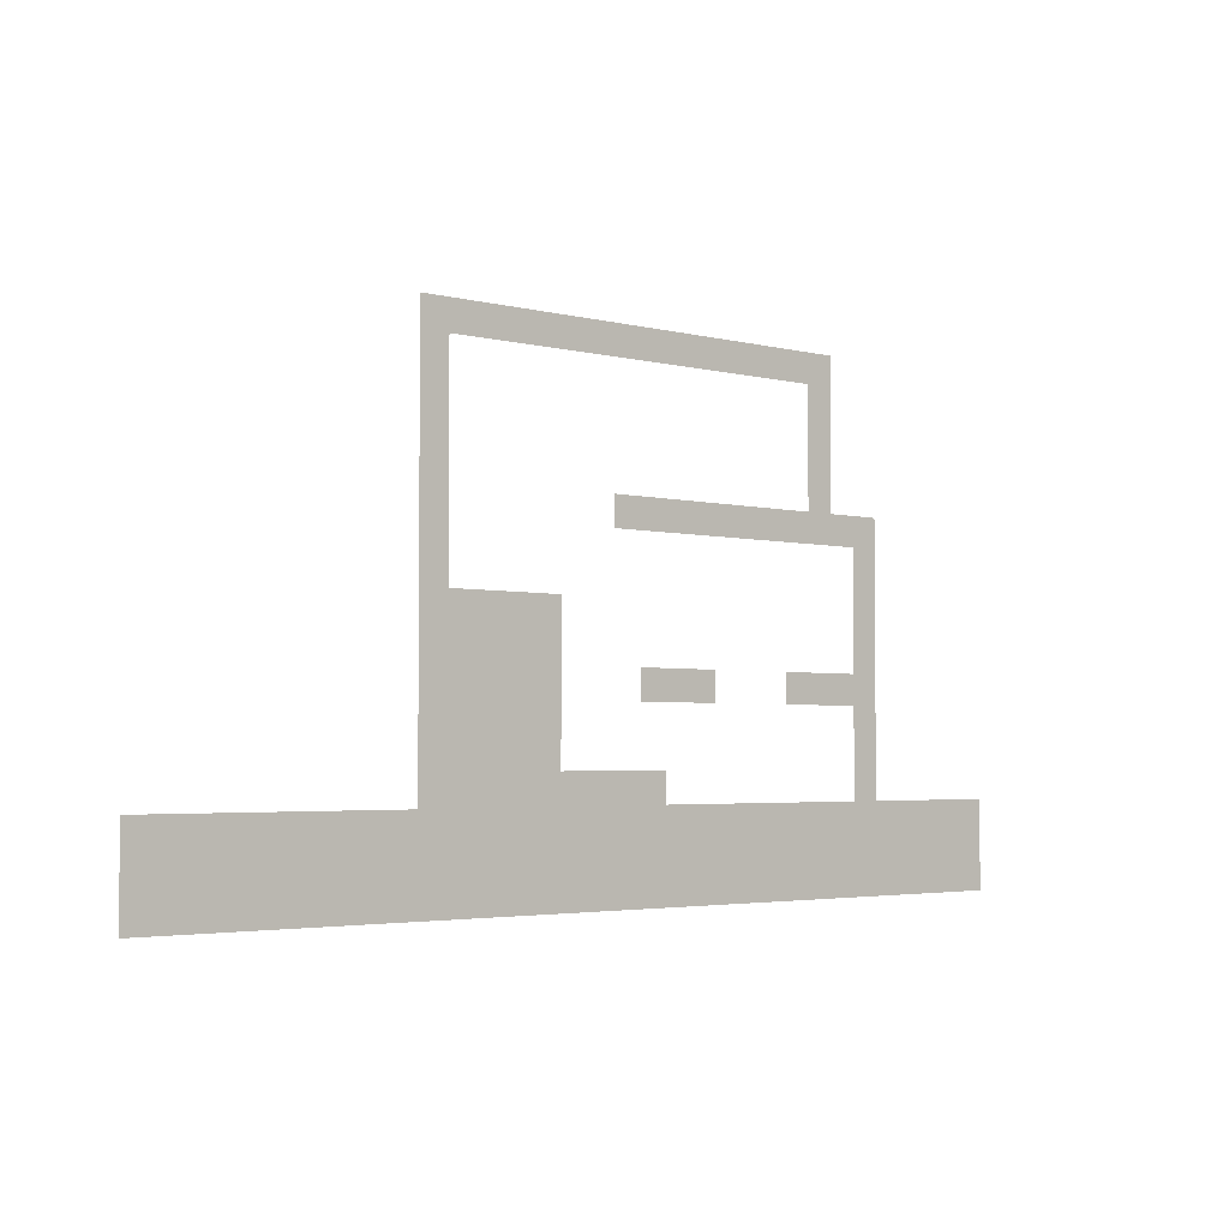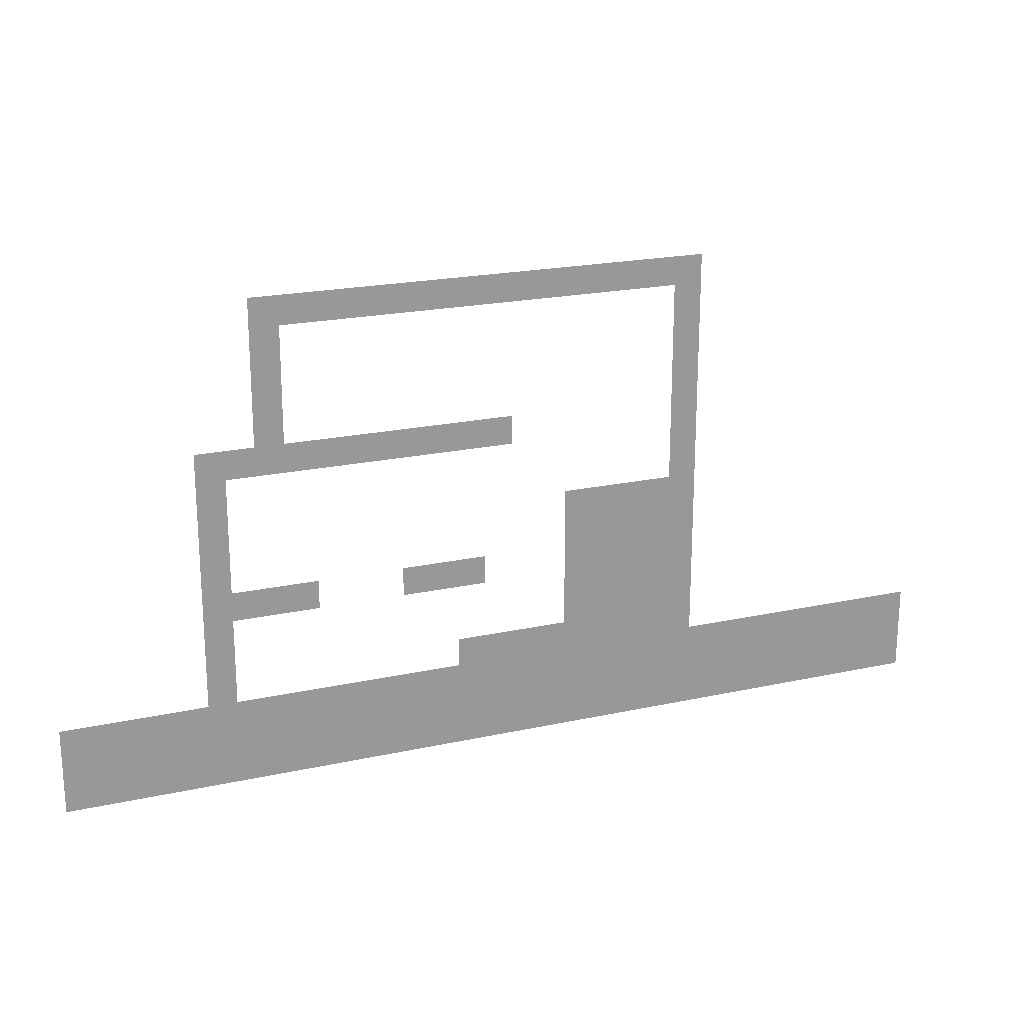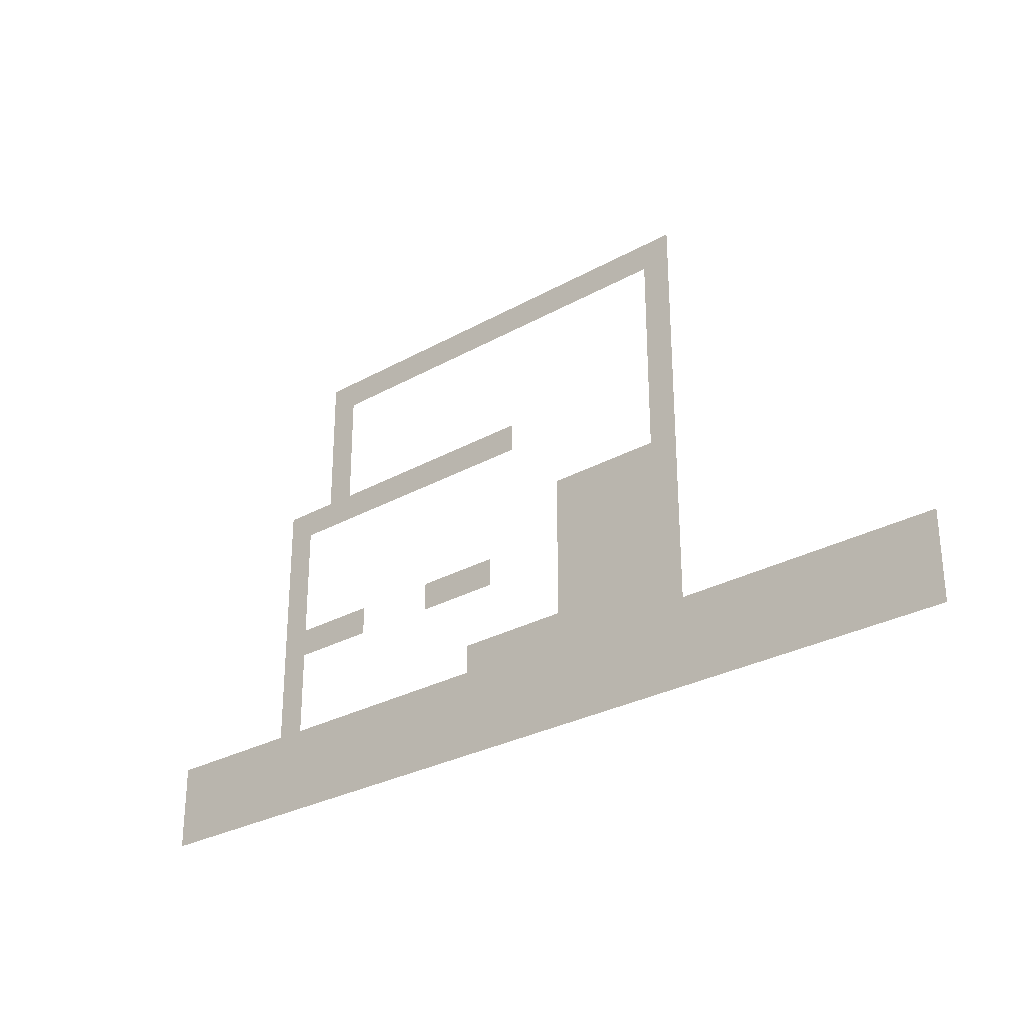
<metadata>
{"format":"obj","ext":"obj","renderer":"f3d","projection":"perspective","resolution":1024,"background":"white","views":[{"elev":-3.3,"azim":-41.1,"up":"+Y"},{"elev":20.9,"azim":158.5,"up":"+Y"},{"elev":-28.6,"azim":-139.9,"up":"+Y"}]}
</metadata>
<code>
v -126 -144 0
v -144 -144 0
v -144 -126 0
v -126 -126 0
v -144 -144 0
v -162 -144 0
v -162 -126 0
v -144 -126 0
v -162 -144 0
v -180 -144 0
v -180 -126 0
v -162 -126 0
v -180 -144 0
v -198 -144 0
v -198 -126 0
v -180 -126 0
v -198 -144 0
v -216 -144 0
v -216 -126 0
v -198 -126 0
v -216 -144 0
v -234 -144 0
v -234 -126 0
v -216 -126 0
v -234 -144 0
v -252 -144 0
v -252 -126 0
v -234 -126 0
v -252 -144 0
v -270 -144 0
v -270 -126 0
v -252 -126 0
v -270 -144 0
v -288 -144 0
v -288 -126 0
v -270 -126 0
v -288 -144 0
v -306 -144 0
v -306 -126 0
v -288 -126 0
v -306 -144 0
v -324 -144 0
v -324 -126 0
v -306 -126 0
v -324 -144 0
v -342 -144 0
v -342 -126 0
v -324 -126 0
v -342 -144 0
v -360 -144 0
v -360 -126 0
v -342 -126 0
v -360 -144 0
v -378 -144 0
v -378 -126 0
v -360 -126 0
v -378 -144 0
v -396 -144 0
v -396 -126 0
v -378 -126 0
v -396 -144 0
v -414 -144 0
v -414 -126 0
v -396 -126 0
v -126 -162 0
v -144 -162 0
v -144 -144 0
v -126 -144 0
v -396 -162 0
v -414 -162 0
v -414 -144 0
v -396 -144 0
v -126 -180 0
v -144 -180 0
v -144 -162 0
v -126 -162 0
v -396 -180 0
v -414 -180 0
v -414 -162 0
v -396 -162 0
v -126 -198 0
v -144 -198 0
v -144 -180 0
v -126 -180 0
v -396 -198 0
v -414 -198 0
v -414 -180 0
v -396 -180 0
v -126 -216 0
v -144 -216 0
v -144 -198 0
v -126 -198 0
v -396 -216 0
v -414 -216 0
v -414 -198 0
v -396 -198 0
v -90 -234 0
v -108 -234 0
v -108 -216 0
v -90 -216 0
v -108 -234 0
v -126 -234 0
v -126 -216 0
v -108 -216 0
v -126 -234 0
v -144 -234 0
v -144 -216 0
v -126 -216 0
v -144 -234 0
v -162 -234 0
v -162 -216 0
v -144 -216 0
v -162 -234 0
v -180 -234 0
v -180 -216 0
v -162 -216 0
v -180 -234 0
v -198 -234 0
v -198 -216 0
v -180 -216 0
v -198 -234 0
v -216 -234 0
v -216 -216 0
v -198 -216 0
v -216 -234 0
v -234 -234 0
v -234 -216 0
v -216 -216 0
v -234 -234 0
v -252 -234 0
v -252 -216 0
v -234 -216 0
v -252 -234 0
v -270 -234 0
v -270 -216 0
v -252 -216 0
v -270 -234 0
v -288 -234 0
v -288 -216 0
v -270 -216 0
v -396 -234 0
v -414 -234 0
v -414 -216 0
v -396 -216 0
v -90 -252 0
v -108 -252 0
v -108 -234 0
v -90 -234 0
v -396 -252 0
v -414 -252 0
v -414 -234 0
v -396 -234 0
v -90 -270 0
v -108 -270 0
v -108 -252 0
v -90 -252 0
v -396 -270 0
v -414 -270 0
v -414 -252 0
v -396 -252 0
v -90 -288 0
v -108 -288 0
v -108 -270 0
v -90 -270 0
v -324 -288 0
v -342 -288 0
v -342 -270 0
v -324 -270 0
v -342 -288 0
v -360 -288 0
v -360 -270 0
v -342 -270 0
v -360 -288 0
v -378 -288 0
v -378 -270 0
v -360 -270 0
v -378 -288 0
v -396 -288 0
v -396 -270 0
v -378 -270 0
v -396 -288 0
v -414 -288 0
v -414 -270 0
v -396 -270 0
v -90 -306 0
v -108 -306 0
v -108 -288 0
v -90 -288 0
v -324 -306 0
v -342 -306 0
v -342 -288 0
v -324 -288 0
v -342 -306 0
v -360 -306 0
v -360 -288 0
v -342 -288 0
v -360 -306 0
v -378 -306 0
v -378 -288 0
v -360 -288 0
v -378 -306 0
v -396 -306 0
v -396 -288 0
v -378 -288 0
v -396 -306 0
v -414 -306 0
v -414 -288 0
v -396 -288 0
v -90 -324 0
v -108 -324 0
v -108 -306 0
v -90 -306 0
v -108 -324 0
v -126 -324 0
v -126 -306 0
v -108 -306 0
v -126 -324 0
v -144 -324 0
v -144 -306 0
v -126 -306 0
v -144 -324 0
v -162 -324 0
v -162 -306 0
v -144 -306 0
v -216 -324 0
v -234 -324 0
v -234 -306 0
v -216 -306 0
v -234 -324 0
v -252 -324 0
v -252 -306 0
v -234 -306 0
v -252 -324 0
v -270 -324 0
v -270 -306 0
v -252 -306 0
v -324 -324 0
v -342 -324 0
v -342 -306 0
v -324 -306 0
v -342 -324 0
v -360 -324 0
v -360 -306 0
v -342 -306 0
v -360 -324 0
v -378 -324 0
v -378 -306 0
v -360 -306 0
v -378 -324 0
v -396 -324 0
v -396 -306 0
v -378 -306 0
v -396 -324 0
v -414 -324 0
v -414 -306 0
v -396 -306 0
v -90 -342 0
v -108 -342 0
v -108 -324 0
v -90 -324 0
v -324 -342 0
v -342 -342 0
v -342 -324 0
v -324 -324 0
v -342 -342 0
v -360 -342 0
v -360 -324 0
v -342 -324 0
v -360 -342 0
v -378 -342 0
v -378 -324 0
v -360 -324 0
v -378 -342 0
v -396 -342 0
v -396 -324 0
v -378 -324 0
v -396 -342 0
v -414 -342 0
v -414 -324 0
v -396 -324 0
v -90 -360 0
v -108 -360 0
v -108 -342 0
v -90 -342 0
v -324 -360 0
v -342 -360 0
v -342 -342 0
v -324 -342 0
v -342 -360 0
v -360 -360 0
v -360 -342 0
v -342 -342 0
v -360 -360 0
v -378 -360 0
v -378 -342 0
v -360 -342 0
v -378 -360 0
v -396 -360 0
v -396 -342 0
v -378 -342 0
v -396 -360 0
v -414 -360 0
v -414 -342 0
v -396 -342 0
v -90 -378 0
v -108 -378 0
v -108 -360 0
v -90 -360 0
v -252 -378 0
v -270 -378 0
v -270 -360 0
v -252 -360 0
v -270 -378 0
v -288 -378 0
v -288 -360 0
v -270 -360 0
v -288 -378 0
v -306 -378 0
v -306 -360 0
v -288 -360 0
v -306 -378 0
v -324 -378 0
v -324 -360 0
v -306 -360 0
v -324 -378 0
v -342 -378 0
v -342 -360 0
v -324 -360 0
v -342 -378 0
v -360 -378 0
v -360 -360 0
v -342 -360 0
v -360 -378 0
v -378 -378 0
v -378 -360 0
v -360 -360 0
v -378 -378 0
v -396 -378 0
v -396 -360 0
v -378 -360 0
v -396 -378 0
v -414 -378 0
v -414 -360 0
v -396 -360 0
v 0 -396 0
v -18 -396 0
v -18 -378 0
v 0 -378 0
v -18 -396 0
v -36 -396 0
v -36 -378 0
v -18 -378 0
v -36 -396 0
v -54 -396 0
v -54 -378 0
v -36 -378 0
v -54 -396 0
v -72 -396 0
v -72 -378 0
v -54 -378 0
v -72 -396 0
v -90 -396 0
v -90 -378 0
v -72 -378 0
v -90 -396 0
v -108 -396 0
v -108 -378 0
v -90 -378 0
v -108 -396 0
v -126 -396 0
v -126 -378 0
v -108 -378 0
v -126 -396 0
v -144 -396 0
v -144 -378 0
v -126 -378 0
v -144 -396 0
v -162 -396 0
v -162 -378 0
v -144 -378 0
v -162 -396 0
v -180 -396 0
v -180 -378 0
v -162 -378 0
v -180 -396 0
v -198 -396 0
v -198 -378 0
v -180 -378 0
v -198 -396 0
v -216 -396 0
v -216 -378 0
v -198 -378 0
v -216 -396 0
v -234 -396 0
v -234 -378 0
v -216 -378 0
v -234 -396 0
v -252 -396 0
v -252 -378 0
v -234 -378 0
v -252 -396 0
v -270 -396 0
v -270 -378 0
v -252 -378 0
v -270 -396 0
v -288 -396 0
v -288 -378 0
v -270 -378 0
v -288 -396 0
v -306 -396 0
v -306 -378 0
v -288 -378 0
v -306 -396 0
v -324 -396 0
v -324 -378 0
v -306 -378 0
v -324 -396 0
v -342 -396 0
v -342 -378 0
v -324 -378 0
v -342 -396 0
v -360 -396 0
v -360 -378 0
v -342 -378 0
v -360 -396 0
v -378 -396 0
v -378 -378 0
v -360 -378 0
v -378 -396 0
v -396 -396 0
v -396 -378 0
v -378 -378 0
v -396 -396 0
v -414 -396 0
v -414 -378 0
v -396 -378 0
v -414 -396 0
v -432 -396 0
v -432 -378 0
v -414 -378 0
v -432 -396 0
v -450 -396 0
v -450 -378 0
v -432 -378 0
v -450 -396 0
v -468 -396 0
v -468 -378 0
v -450 -378 0
v -468 -396 0
v -486 -396 0
v -486 -378 0
v -468 -378 0
v -486 -396 0
v -504 -396 0
v -504 -378 0
v -486 -378 0
v -504 -396 0
v -522 -396 0
v -522 -378 0
v -504 -378 0
v -522 -396 0
v -540 -396 0
v -540 -378 0
v -522 -378 0
v -540 -396 0
v -558 -396 0
v -558 -378 0
v -540 -378 0
v -558 -396 0
v -576 -396 0
v -576 -378 0
v -558 -378 0
v 0 -414 0
v -18 -414 0
v -18 -396 0
v 0 -396 0
v -18 -414 0
v -36 -414 0
v -36 -396 0
v -18 -396 0
v -36 -414 0
v -54 -414 0
v -54 -396 0
v -36 -396 0
v -54 -414 0
v -72 -414 0
v -72 -396 0
v -54 -396 0
v -72 -414 0
v -90 -414 0
v -90 -396 0
v -72 -396 0
v -90 -414 0
v -108 -414 0
v -108 -396 0
v -90 -396 0
v -108 -414 0
v -126 -414 0
v -126 -396 0
v -108 -396 0
v -126 -414 0
v -144 -414 0
v -144 -396 0
v -126 -396 0
v -144 -414 0
v -162 -414 0
v -162 -396 0
v -144 -396 0
v -162 -414 0
v -180 -414 0
v -180 -396 0
v -162 -396 0
v -180 -414 0
v -198 -414 0
v -198 -396 0
v -180 -396 0
v -198 -414 0
v -216 -414 0
v -216 -396 0
v -198 -396 0
v -216 -414 0
v -234 -414 0
v -234 -396 0
v -216 -396 0
v -234 -414 0
v -252 -414 0
v -252 -396 0
v -234 -396 0
v -252 -414 0
v -270 -414 0
v -270 -396 0
v -252 -396 0
v -270 -414 0
v -288 -414 0
v -288 -396 0
v -270 -396 0
v -288 -414 0
v -306 -414 0
v -306 -396 0
v -288 -396 0
v -306 -414 0
v -324 -414 0
v -324 -396 0
v -306 -396 0
v -324 -414 0
v -342 -414 0
v -342 -396 0
v -324 -396 0
v -342 -414 0
v -360 -414 0
v -360 -396 0
v -342 -396 0
v -360 -414 0
v -378 -414 0
v -378 -396 0
v -360 -396 0
v -378 -414 0
v -396 -414 0
v -396 -396 0
v -378 -396 0
v -396 -414 0
v -414 -414 0
v -414 -396 0
v -396 -396 0
v -414 -414 0
v -432 -414 0
v -432 -396 0
v -414 -396 0
v -432 -414 0
v -450 -414 0
v -450 -396 0
v -432 -396 0
v -450 -414 0
v -468 -414 0
v -468 -396 0
v -450 -396 0
v -468 -414 0
v -486 -414 0
v -486 -396 0
v -468 -396 0
v -486 -414 0
v -504 -414 0
v -504 -396 0
v -486 -396 0
v -504 -414 0
v -522 -414 0
v -522 -396 0
v -504 -396 0
v -522 -414 0
v -540 -414 0
v -540 -396 0
v -522 -396 0
v -540 -414 0
v -558 -414 0
v -558 -396 0
v -540 -396 0
v -558 -414 0
v -576 -414 0
v -576 -396 0
v -558 -396 0
v 0 -432 0
v -18 -432 0
v -18 -414 0
v 0 -414 0
v -18 -432 0
v -36 -432 0
v -36 -414 0
v -18 -414 0
v -36 -432 0
v -54 -432 0
v -54 -414 0
v -36 -414 0
v -54 -432 0
v -72 -432 0
v -72 -414 0
v -54 -414 0
v -72 -432 0
v -90 -432 0
v -90 -414 0
v -72 -414 0
v -90 -432 0
v -108 -432 0
v -108 -414 0
v -90 -414 0
v -108 -432 0
v -126 -432 0
v -126 -414 0
v -108 -414 0
v -126 -432 0
v -144 -432 0
v -144 -414 0
v -126 -414 0
v -144 -432 0
v -162 -432 0
v -162 -414 0
v -144 -414 0
v -162 -432 0
v -180 -432 0
v -180 -414 0
v -162 -414 0
v -180 -432 0
v -198 -432 0
v -198 -414 0
v -180 -414 0
v -198 -432 0
v -216 -432 0
v -216 -414 0
v -198 -414 0
v -216 -432 0
v -234 -432 0
v -234 -414 0
v -216 -414 0
v -234 -432 0
v -252 -432 0
v -252 -414 0
v -234 -414 0
v -252 -432 0
v -270 -432 0
v -270 -414 0
v -252 -414 0
v -270 -432 0
v -288 -432 0
v -288 -414 0
v -270 -414 0
v -288 -432 0
v -306 -432 0
v -306 -414 0
v -288 -414 0
v -306 -432 0
v -324 -432 0
v -324 -414 0
v -306 -414 0
v -324 -432 0
v -342 -432 0
v -342 -414 0
v -324 -414 0
v -342 -432 0
v -360 -432 0
v -360 -414 0
v -342 -414 0
v -360 -432 0
v -378 -432 0
v -378 -414 0
v -360 -414 0
v -378 -432 0
v -396 -432 0
v -396 -414 0
v -378 -414 0
v -396 -432 0
v -414 -432 0
v -414 -414 0
v -396 -414 0
v -414 -432 0
v -432 -432 0
v -432 -414 0
v -414 -414 0
v -432 -432 0
v -450 -432 0
v -450 -414 0
v -432 -414 0
v -450 -432 0
v -468 -432 0
v -468 -414 0
v -450 -414 0
v -468 -432 0
v -486 -432 0
v -486 -414 0
v -468 -414 0
v -486 -432 0
v -504 -432 0
v -504 -414 0
v -486 -414 0
v -504 -432 0
v -522 -432 0
v -522 -414 0
v -504 -414 0
v -522 -432 0
v -540 -432 0
v -540 -414 0
v -522 -414 0
v -540 -432 0
v -558 -432 0
v -558 -414 0
v -540 -414 0
v -558 -432 0
v -576 -432 0
v -576 -414 0
v -558 -414 0
g Map01_mesh_0001
f 1 2 3 4
f 5 6 7 8
f 9 10 11 12
f 13 14 15 16
f 17 18 19 20
f 21 22 23 24
f 25 26 27 28
f 29 30 31 32
f 33 34 35 36
f 37 38 39 40
f 41 42 43 44
f 45 46 47 48
f 49 50 51 52
f 53 54 55 56
f 57 58 59 60
f 61 62 63 64
f 65 66 67 68
f 69 70 71 72
f 73 74 75 76
f 77 78 79 80
f 81 82 83 84
f 85 86 87 88
f 89 90 91 92
f 93 94 95 96
f 97 98 99 100
f 101 102 103 104
f 105 106 107 108
f 109 110 111 112
f 113 114 115 116
f 117 118 119 120
f 121 122 123 124
f 125 126 127 128
f 129 130 131 132
f 133 134 135 136
f 137 138 139 140
f 141 142 143 144
f 145 146 147 148
f 149 150 151 152
f 153 154 155 156
f 157 158 159 160
f 161 162 163 164
f 165 166 167 168
f 169 170 171 172
f 173 174 175 176
f 177 178 179 180
f 181 182 183 184
f 185 186 187 188
f 189 190 191 192
f 193 194 195 196
f 197 198 199 200
f 201 202 203 204
f 205 206 207 208
f 209 210 211 212
f 213 214 215 216
f 217 218 219 220
f 221 222 223 224
f 225 226 227 228
f 229 230 231 232
f 233 234 235 236
f 237 238 239 240
f 241 242 243 244
f 245 246 247 248
f 249 250 251 252
f 253 254 255 256
f 257 258 259 260
f 261 262 263 264
f 265 266 267 268
f 269 270 271 272
f 273 274 275 276
f 277 278 279 280
f 281 282 283 284
f 285 286 287 288
f 289 290 291 292
f 293 294 295 296
f 297 298 299 300
f 301 302 303 304
f 305 306 307 308
f 309 310 311 312
f 313 314 315 316
f 317 318 319 320
f 321 322 323 324
f 325 326 327 328
f 329 330 331 332
f 333 334 335 336
f 337 338 339 340
f 341 342 343 344
f 345 346 347 348
f 349 350 351 352
f 353 354 355 356
f 357 358 359 360
f 361 362 363 364
f 365 366 367 368
f 369 370 371 372
f 373 374 375 376
f 377 378 379 380
f 381 382 383 384
f 385 386 387 388
f 389 390 391 392
f 393 394 395 396
f 397 398 399 400
f 401 402 403 404
f 405 406 407 408
f 409 410 411 412
f 413 414 415 416
f 417 418 419 420
f 421 422 423 424
f 425 426 427 428
f 429 430 431 432
f 433 434 435 436
f 437 438 439 440
f 441 442 443 444
f 445 446 447 448
f 449 450 451 452
f 453 454 455 456
f 457 458 459 460
f 461 462 463 464
f 465 466 467 468
f 469 470 471 472
f 473 474 475 476
f 477 478 479 480
f 481 482 483 484
f 485 486 487 488
f 489 490 491 492
f 493 494 495 496
f 497 498 499 500
f 501 502 503 504
f 505 506 507 508
f 509 510 511 512
f 513 514 515 516
f 517 518 519 520
f 521 522 523 524
f 525 526 527 528
f 529 530 531 532
f 533 534 535 536
f 537 538 539 540
f 541 542 543 544
f 545 546 547 548
f 549 550 551 552
f 553 554 555 556
f 557 558 559 560
f 561 562 563 564
f 565 566 567 568
f 569 570 571 572
f 573 574 575 576
f 577 578 579 580
f 581 582 583 584
f 585 586 587 588
f 589 590 591 592
f 593 594 595 596
f 597 598 599 600
f 601 602 603 604
f 605 606 607 608
f 609 610 611 612
f 613 614 615 616
f 617 618 619 620
f 621 622 623 624
f 625 626 627 628
f 629 630 631 632
f 633 634 635 636
f 637 638 639 640
f 641 642 643 644
f 645 646 647 648
f 649 650 651 652
f 653 654 655 656
f 657 658 659 660
f 661 662 663 664
f 665 666 667 668
f 669 670 671 672
f 673 674 675 676
f 677 678 679 680
f 681 682 683 684
f 685 686 687 688
f 689 690 691 692
f 693 694 695 696
f 697 698 699 700
f 701 702 703 704
f 705 706 707 708
f 709 710 711 712
f 713 714 715 716
f 717 718 719 720
f 721 722 723 724
f 725 726 727 728

</code>
